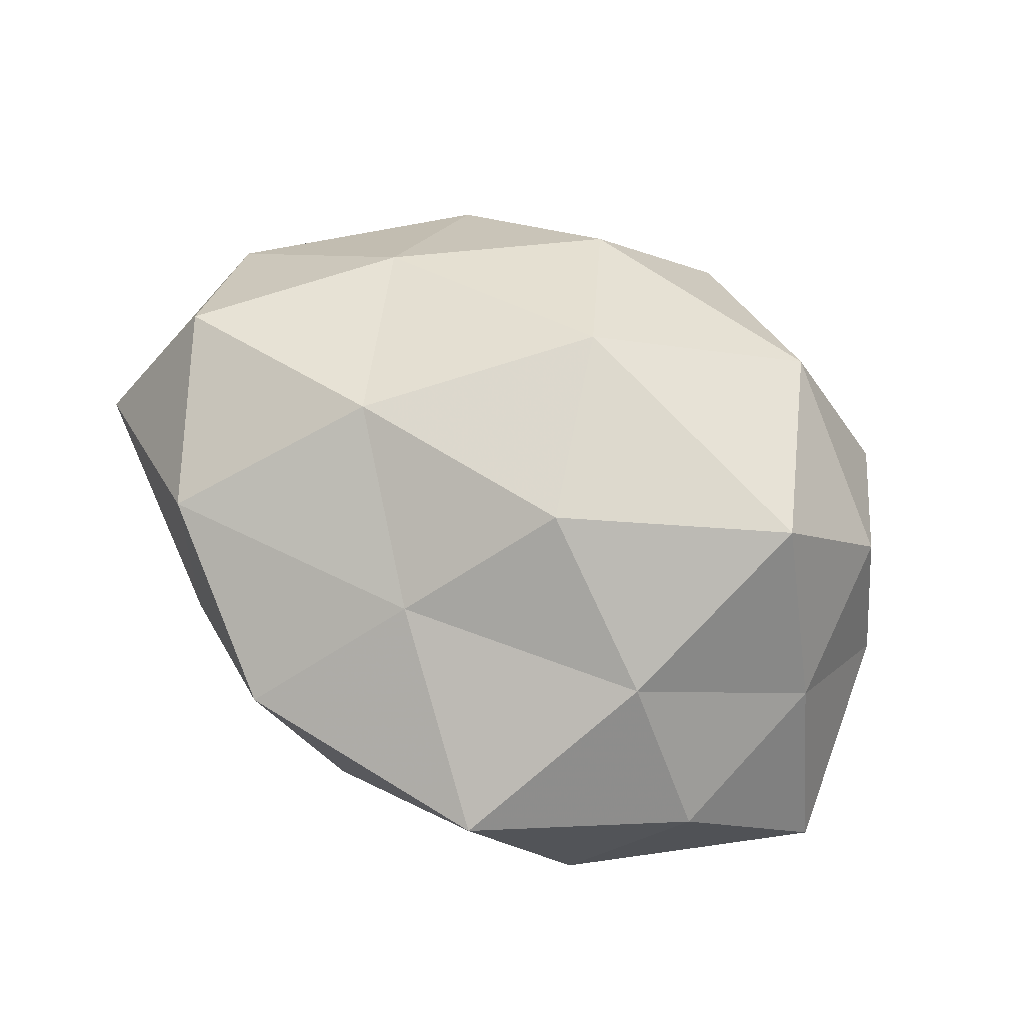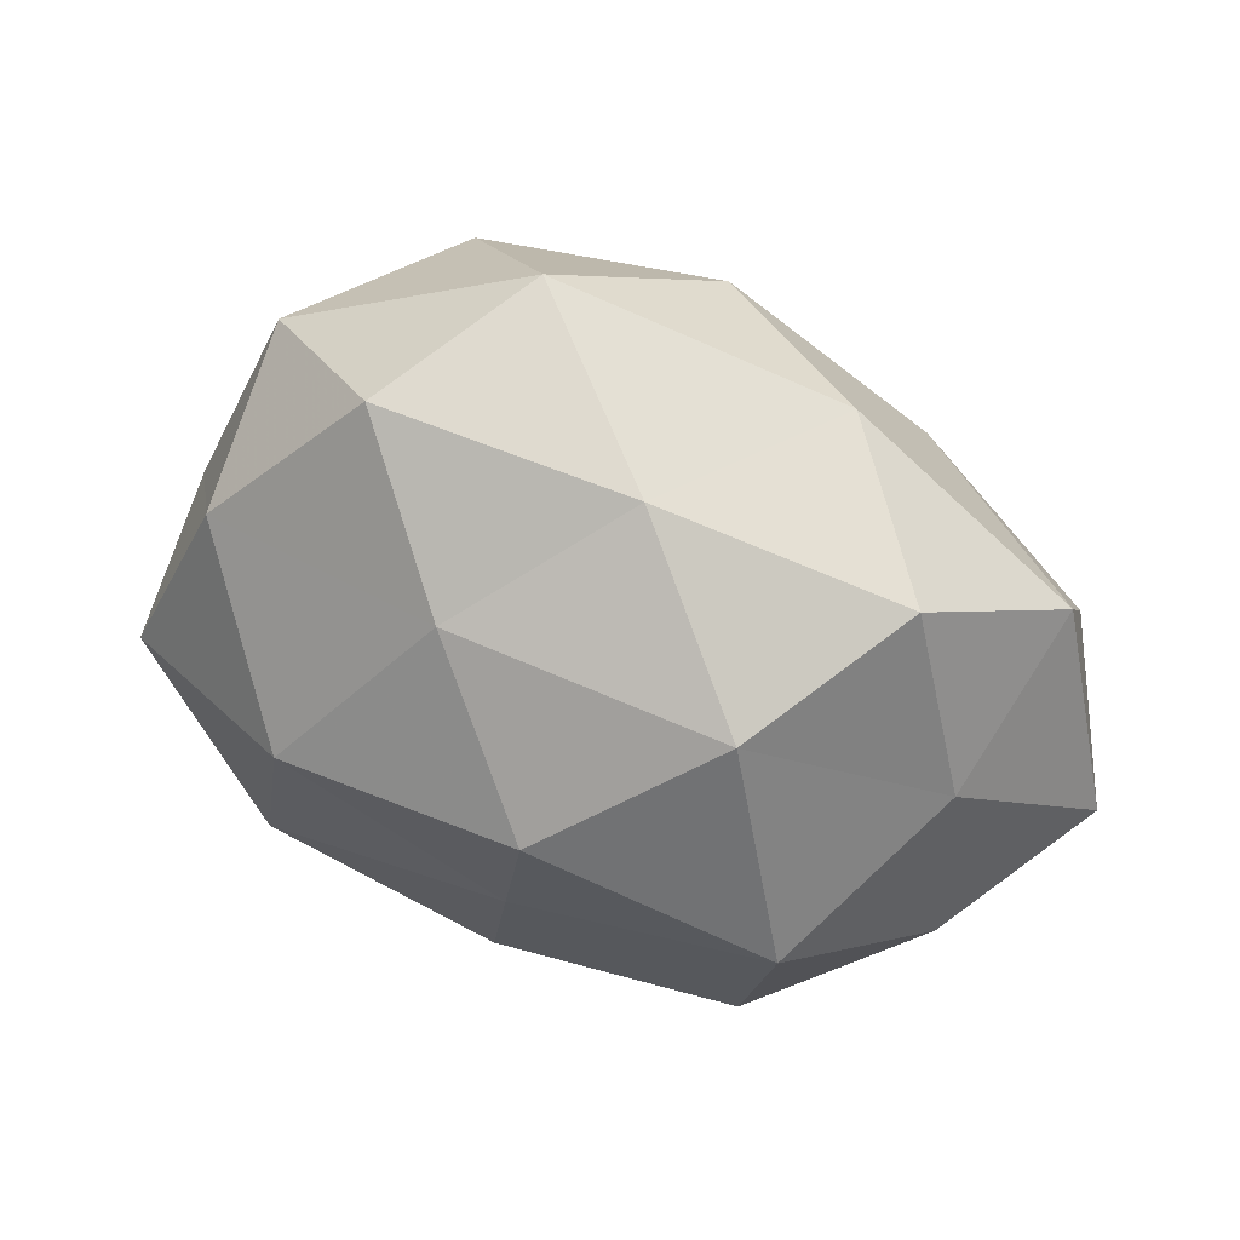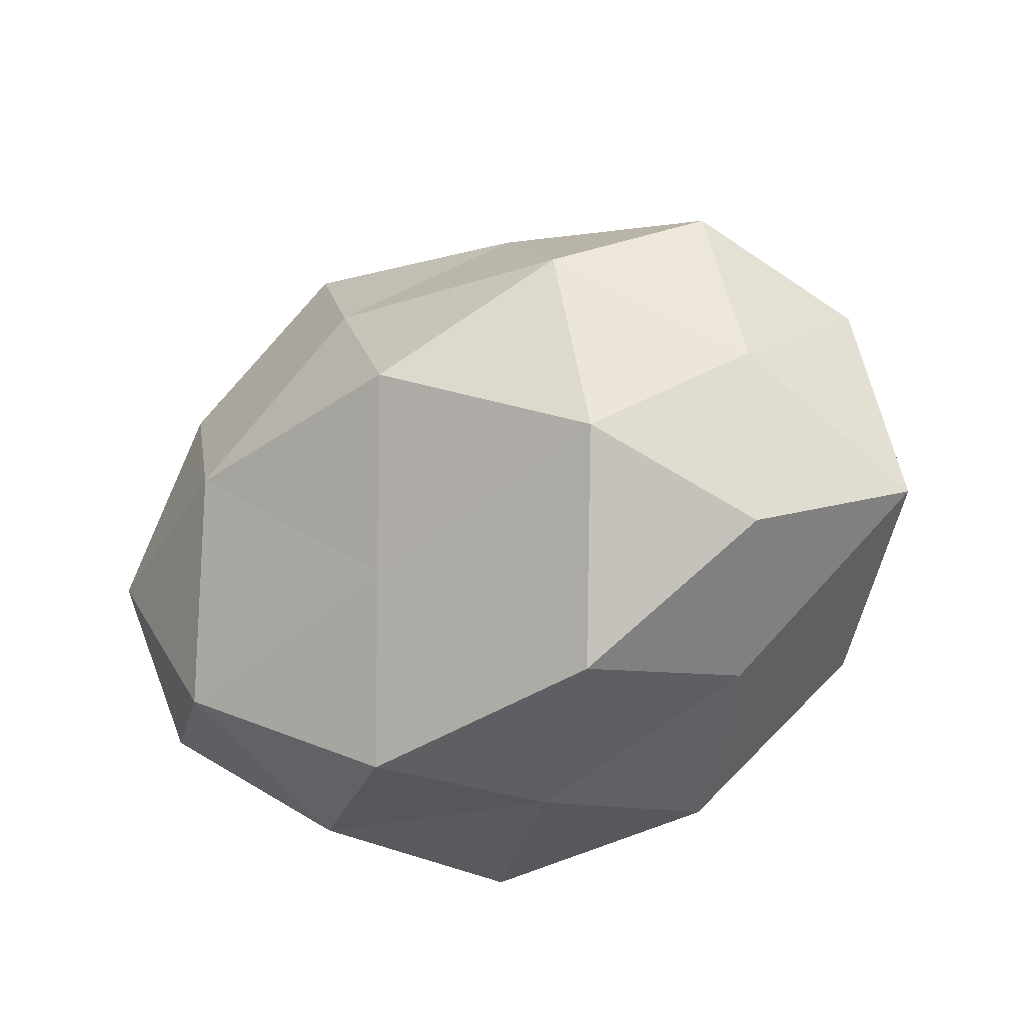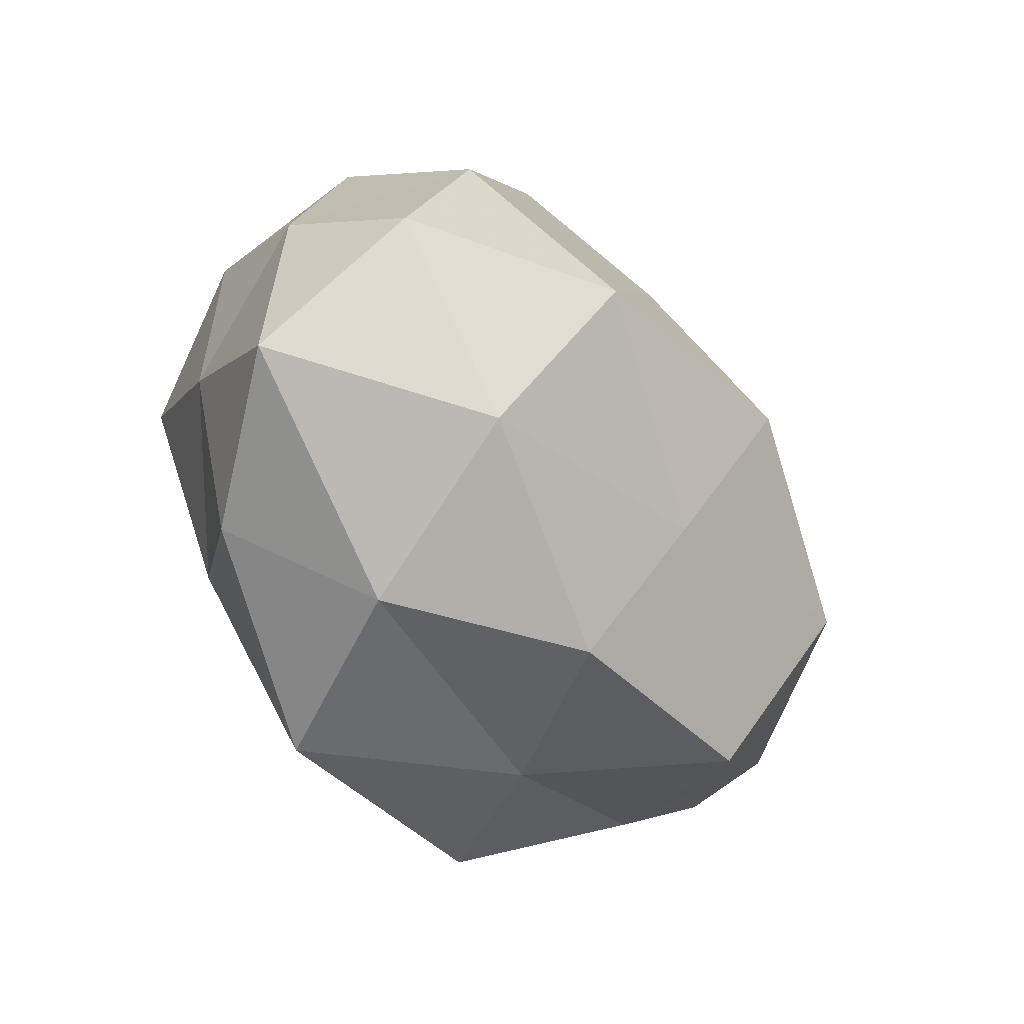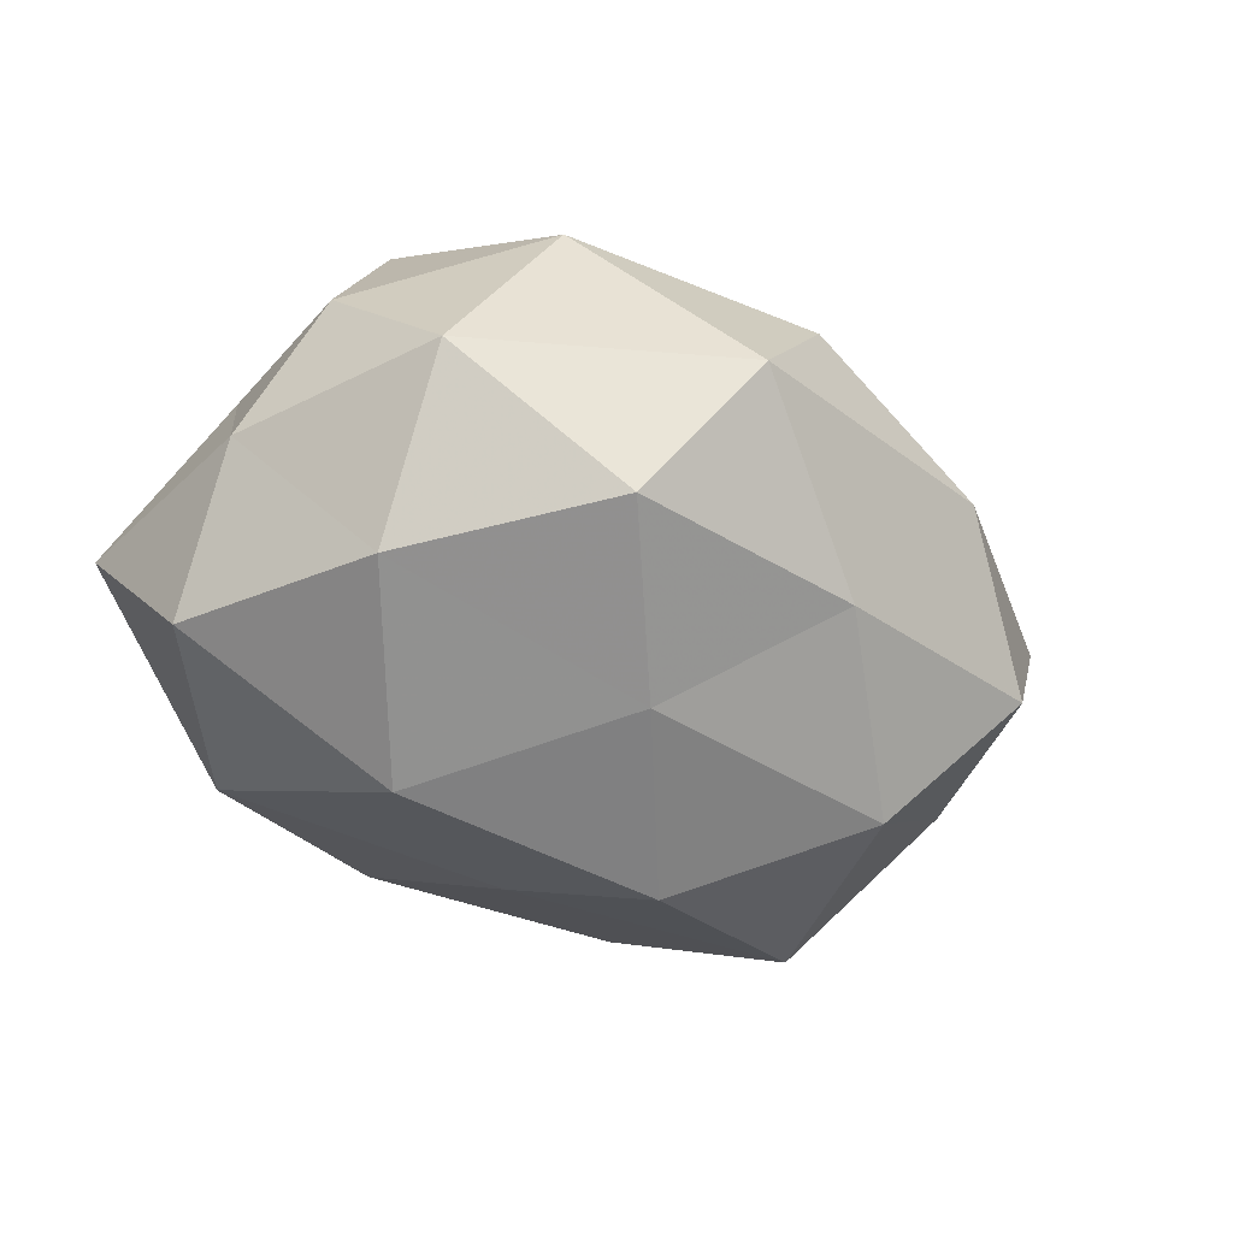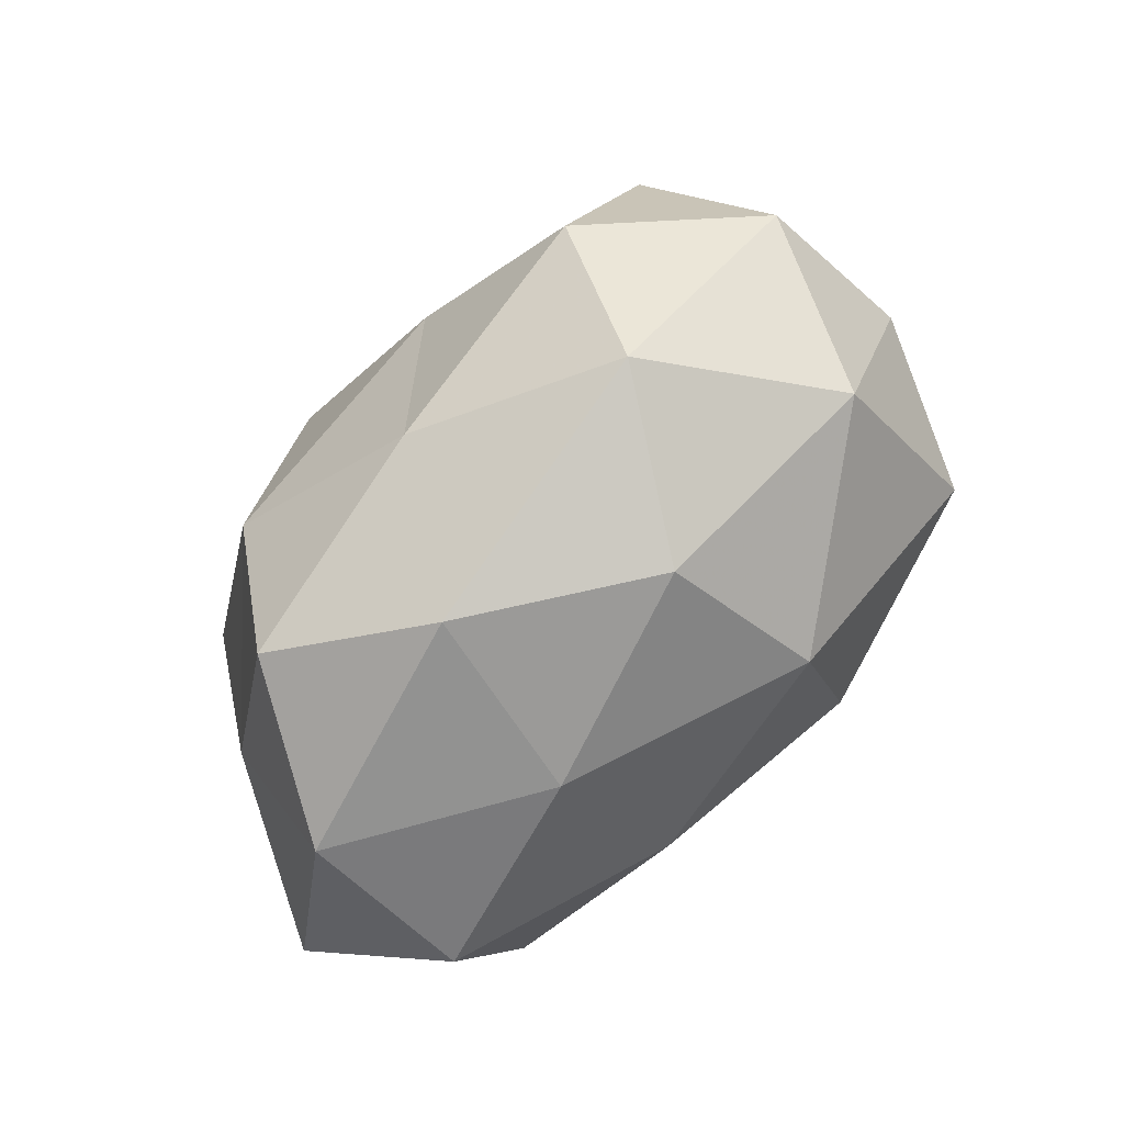
<metadata>
{"format":"obj","ext":"obj","renderer":"f3d","projection":"perspective","resolution":1024,"background":"white","views":[{"elev":77.2,"azim":26.8,"up":"+Z"},{"elev":42.2,"azim":-156.4,"up":"+Y"},{"elev":-29.0,"azim":-146.4,"up":"+Y"},{"elev":-46.0,"azim":123.5,"up":"+Y"},{"elev":-37.6,"azim":147.0,"up":"+Z"},{"elev":67.6,"azim":-51.1,"up":"+Y"}]}
</metadata>
<code>
v 0.04478 0.01681 0.01408
v -0.02231 -0.0006328 0.03197
v -0.005783 -0.02118 0.0283
v 0.01389 -0.04209 0.02055
v -0.007383 0.003017 -0.0389
v -0.04115 0.02831 -0.01412
v -0.02777 0.01801 -0.02987
v 0.006152 0.0219 -0.02946
v 0.02467 -0.0001573 -0.0345
v 0.007332 0.04665 0.0006468
v 0.03883 -0.02755 0.01421
v -0.0002427 -0.01849 -0.02876
v -0.04716 0.00489 -0.01498
v 0.006785 -0.003579 0.03689
v -0.006794 0.03805 0.01872
v 0.03399 -0.02583 -0.02318
v 0.02532 0.03405 0.0204
v -0.03024 0.02217 0.02143
v -0.05295 0.01831 0.003686
v 0.0002211 0.02048 0.03418
v -0.05904 -0.01 0.00366
v 0.006905 -0.03981 -0.01828
v -0.0342 -0.009813 -0.03205
v -0.006427 -0.04133 0.000272
v -0.03478 -0.02991 0.002026
v 0.02542 -0.0173 0.02825
v -0.01901 -0.03943 0.01854
v 0.04525 -0.005495 0.01526
v 0.03851 0.02004 -0.02134
v 0.01926 0.03923 -0.01793
v -0.04632 -0.01819 -0.01364
v 0.02729 -0.03862 -0.001601
v 0.05052 -0.00345 -0.02054
v -0.02766 0.03824 0.002517
v -0.02543 -0.03494 -0.01956
v 0.03922 0.03292 -0.001338
v 0.03409 0.008984 0.03289
v -0.01183 0.03496 -0.01661
v -0.03961 -0.02141 0.02282
v -0.05037 0.002622 0.02134
v 0.0545 -0.0197 -0.002892
v 0.05107 0.007901 -0.002336
f 8 5 7
f 9 5 8
f 9 12 5
f 13 6 7
f 2 3 14
f 16 12 9
f 17 10 15
f 19 6 13
f 2 14 20
f 15 20 17
f 2 20 18
f 18 20 15
f 19 13 21
f 16 22 12
f 23 7 5
f 5 12 23
f 13 7 23
f 3 4 26
f 26 4 11
f 14 3 26
f 3 27 4
f 24 4 27
f 27 25 24
f 11 28 26
f 9 8 29
f 29 8 30
f 21 13 31
f 31 13 23
f 21 31 25
f 32 11 4
f 16 32 22
f 32 4 24
f 22 32 24
f 33 16 9
f 33 9 29
f 34 15 10
f 18 15 34
f 19 34 6
f 18 34 19
f 12 22 35
f 12 35 23
f 24 35 22
f 25 35 24
f 23 35 31
f 25 31 35
f 1 36 17
f 36 10 17
f 36 30 10
f 29 30 36
f 17 37 1
f 20 14 37
f 20 37 17
f 26 37 14
f 28 1 37
f 28 37 26
f 38 7 6
f 8 7 38
f 30 8 38
f 38 10 30
f 6 34 38
f 34 10 38
f 39 3 2
f 21 25 39
f 39 27 3
f 39 25 27
f 40 2 18
f 40 18 19
f 40 19 21
f 40 39 2
f 40 21 39
f 41 28 11
f 41 11 32
f 41 32 16
f 33 41 16
f 42 1 28
f 33 29 42
f 42 36 1
f 29 36 42
f 42 28 41
f 33 42 41

</code>
